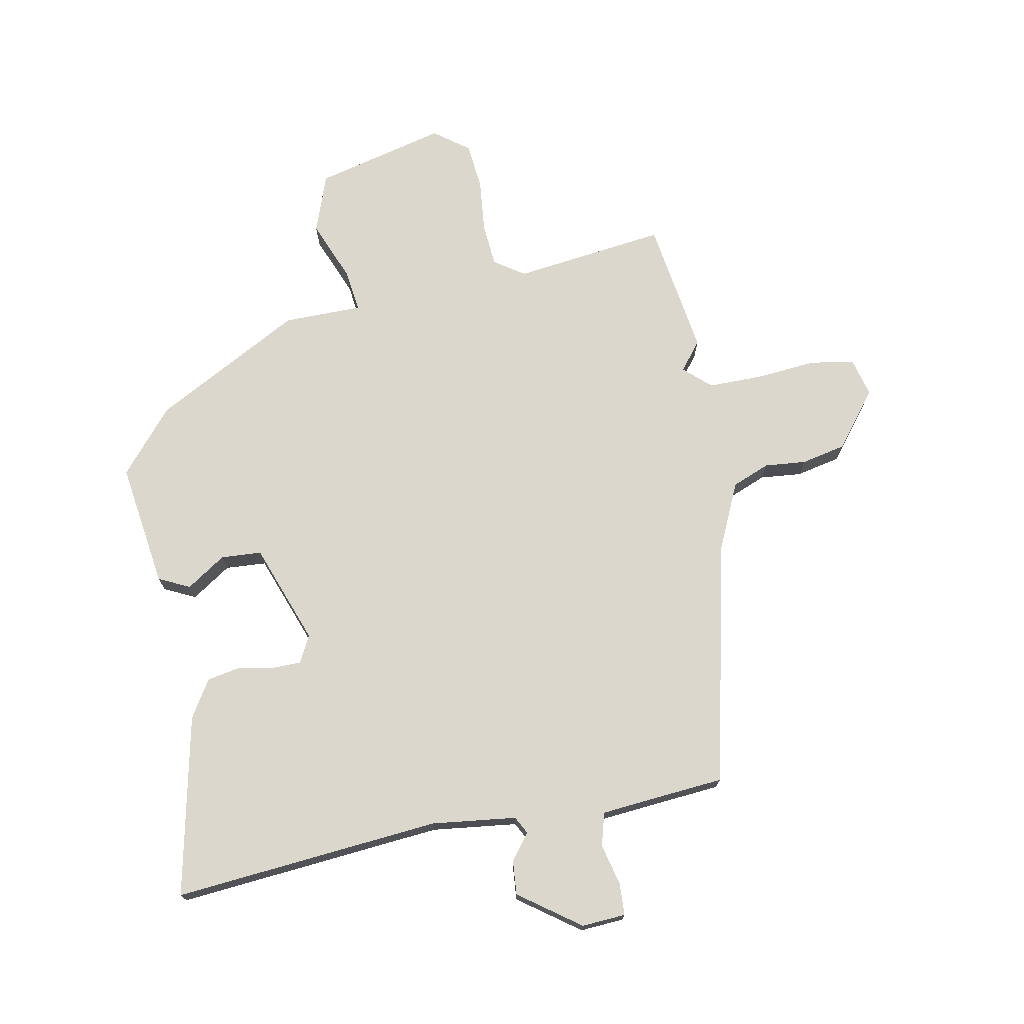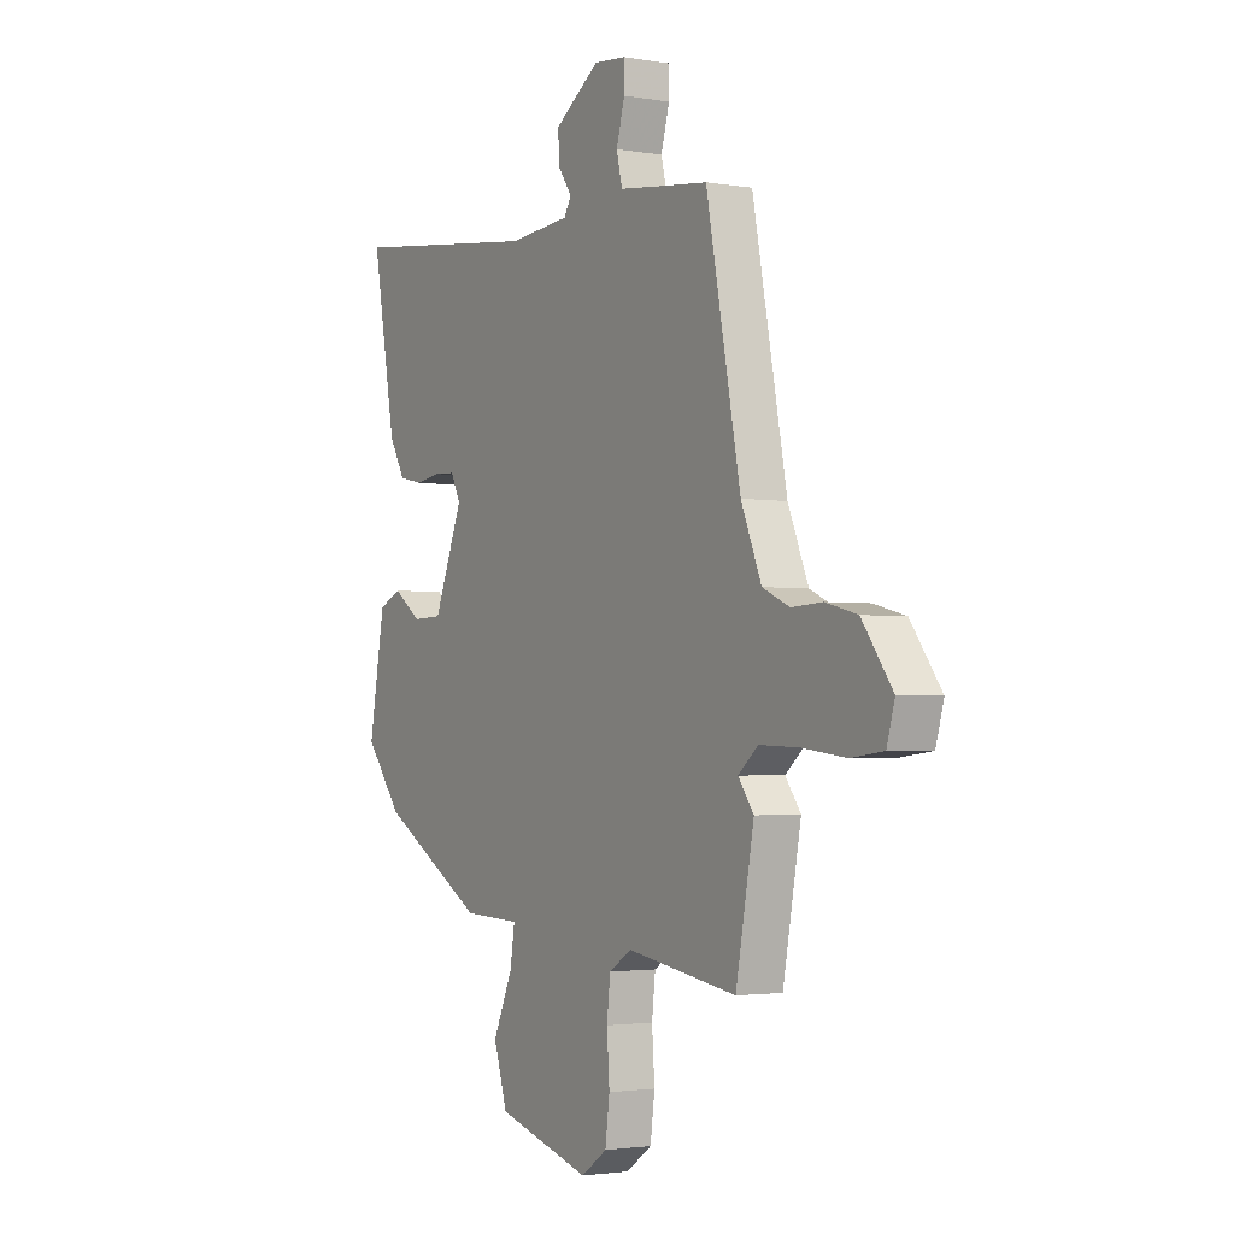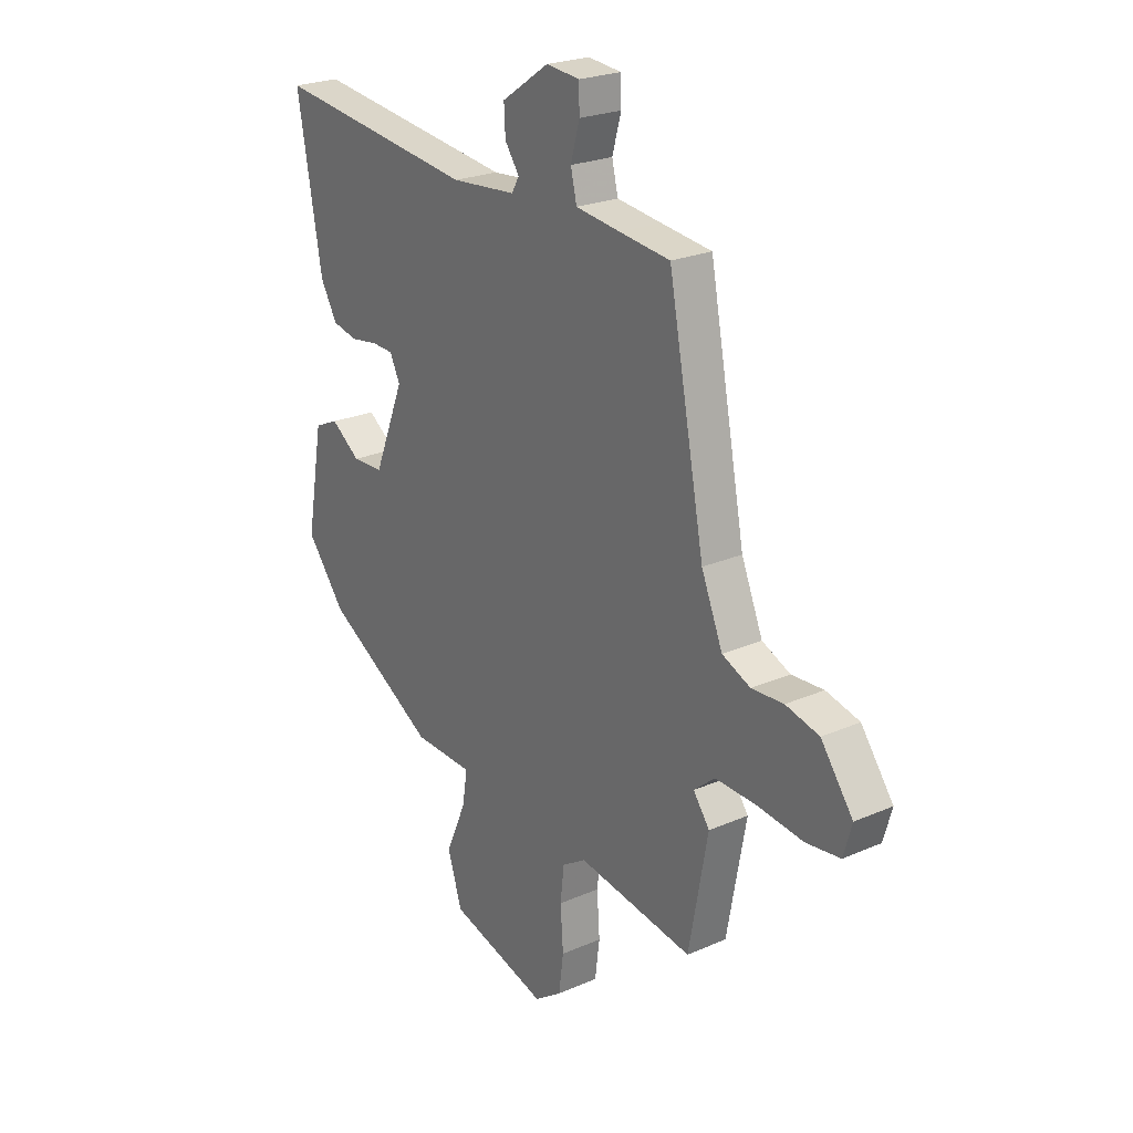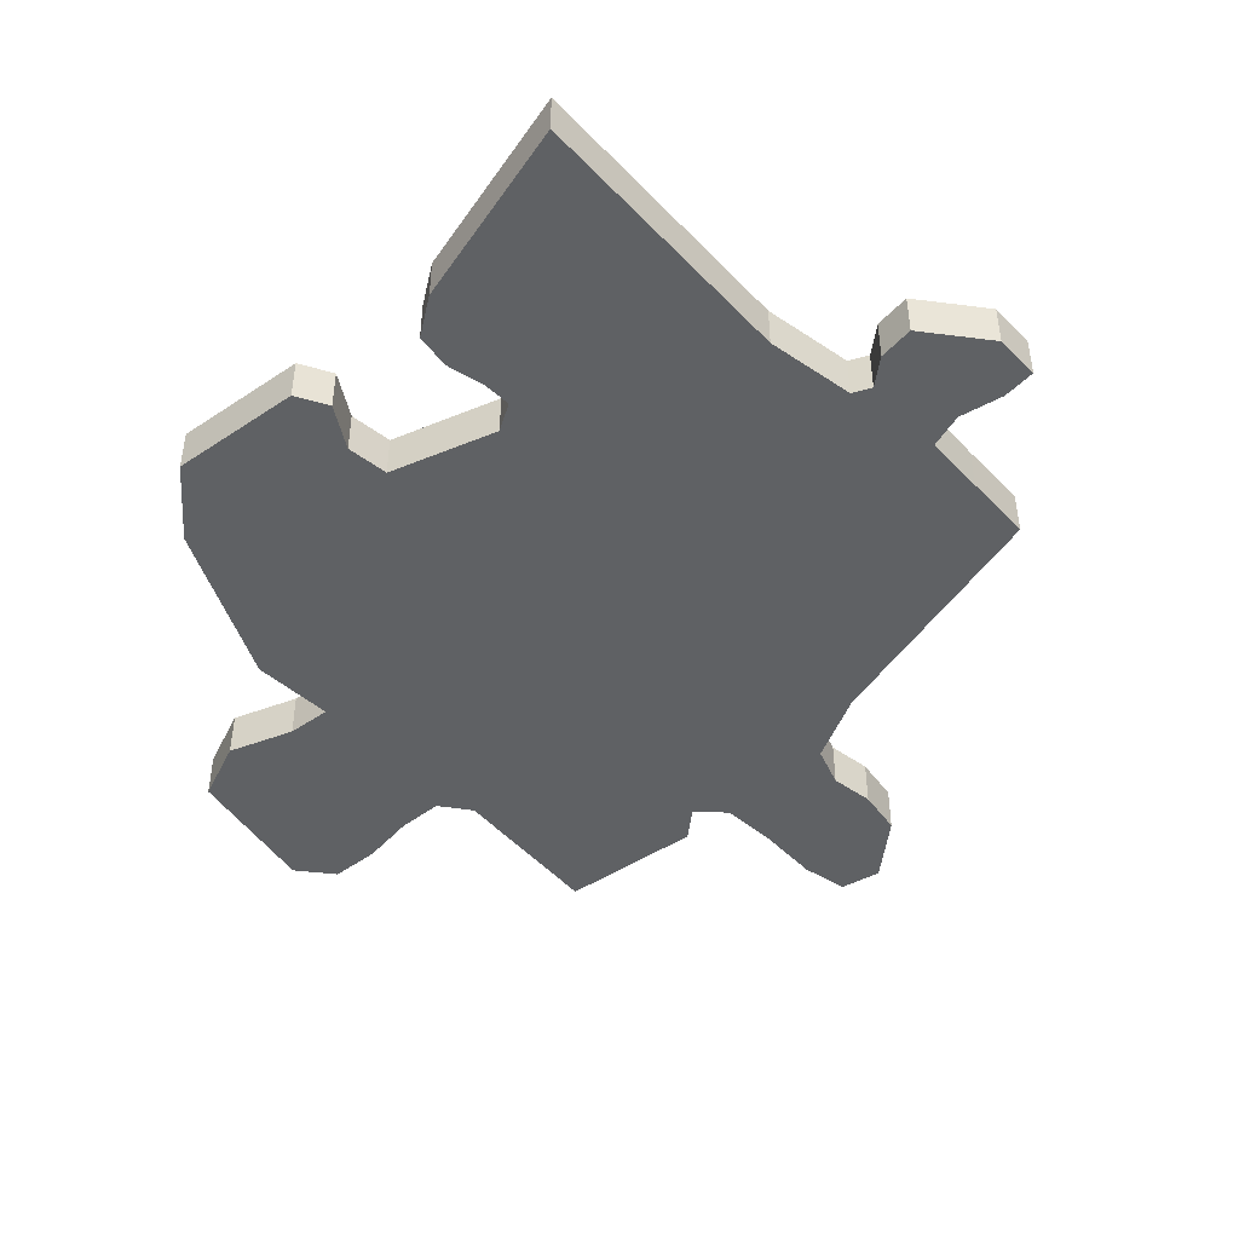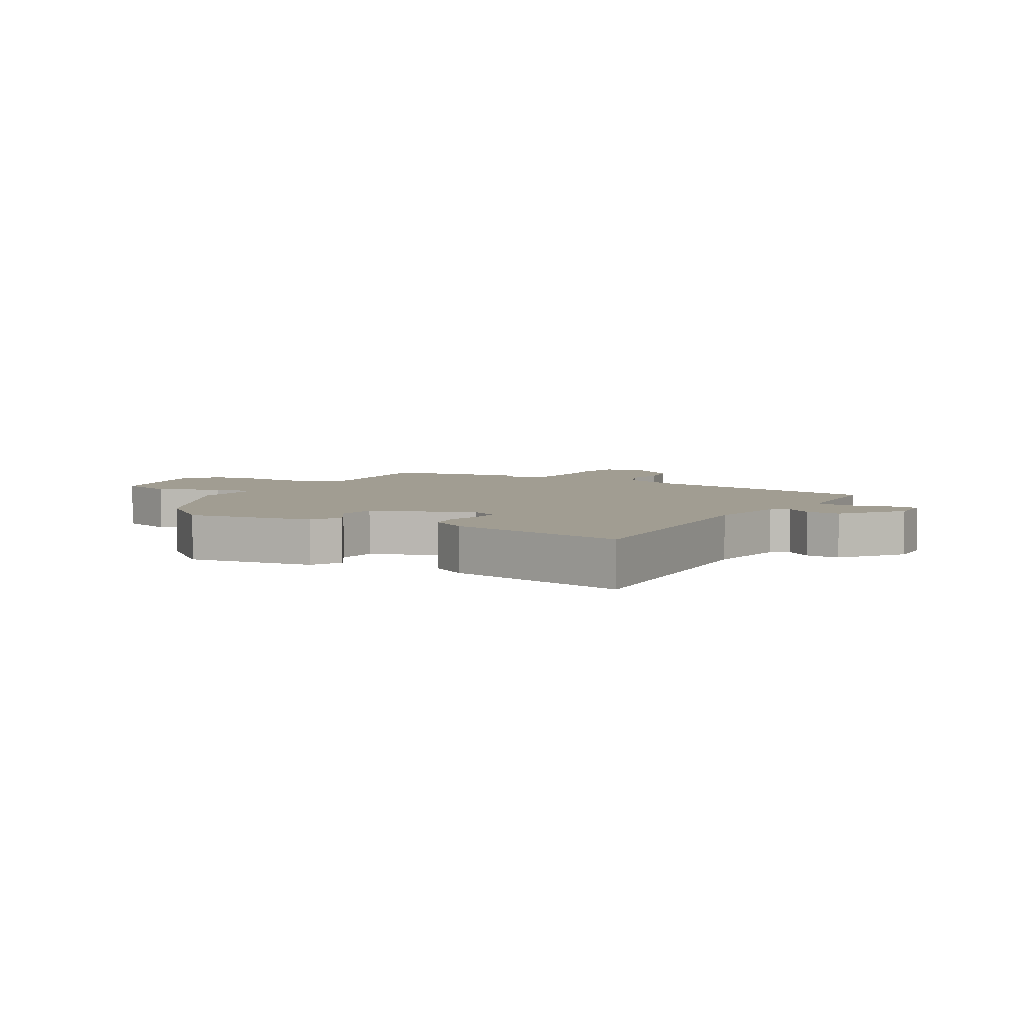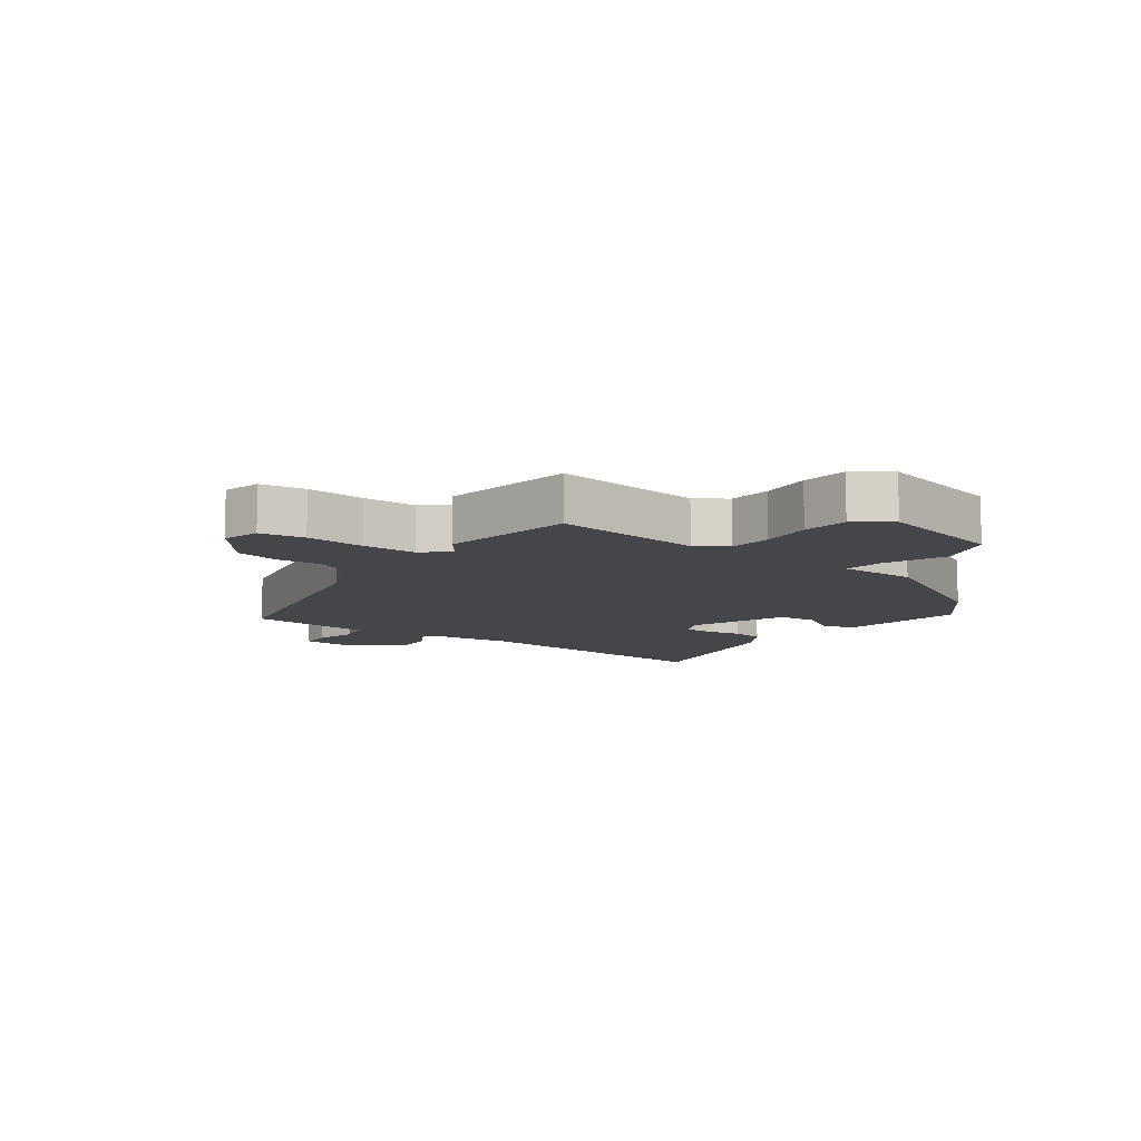
<metadata>
{"format":"obj","ext":"obj","renderer":"f3d","projection":"perspective","resolution":1024,"background":"white","views":[{"elev":73.0,"azim":-8.9,"up":"+Y"},{"elev":-2.3,"azim":58.9,"up":"+Z"},{"elev":23.6,"azim":53.7,"up":"+Z"},{"elev":-45.9,"azim":-42.5,"up":"+Y"},{"elev":4.8,"azim":-57.5,"up":"+Y"},{"elev":-9.7,"azim":145.5,"up":"+Y"}]}
</metadata>
<code>
v -0.433 0.07 -0.329
v -0.517 0.07 -0.223
v -0.481 0.07 -0.018
v -0.429 0.07 0.005
v -0.366 0.07 -0.04
v -0.299 0.07 -0.038
v -0.233 0.07 0.125
v -0.255 0.07 0.17
v -0.302 0.07 0.172
v -0.36 0.07 0.163
v -0.415 0.07 0.175
v -0.451 0.07 0.238
v -0.504 0.07 0.537
v -0.067 0.07 0.483
v 0.073 0.07 0.495
v 0.089 0.07 0.523
v 0.058 0.07 0.567
v 0.055 0.07 0.623
v 0.157 0.07 0.692
v 0.229 0.07 0.685
v 0.23 0.07 0.633
v 0.211 0.07 0.565
v 0.224 0.07 0.51
v 0.32 0.07 0.498
v 0.429 0.07 0.485
v 0.507 0.07 0.079
v 0.553 0.07 -0.032
v 0.614 0.07 -0.059
v 0.683 0.07 -0.055
v 0.755 0.07 -0.073
v 0.824 0.07 -0.167
v 0.806 0.07 -0.23
v 0.732 0.07 -0.239
v 0.634 0.07 -0.227
v 0.545 0.07 -0.224
v 0.5 0.07 -0.262
v 0.535 0.07 -0.31
v 0.494 0.07 -0.532
v 0.245 0.07 -0.492
v 0.194 0.07 -0.524
v 0.186 0.07 -0.595
v 0.192 0.07 -0.682
v 0.182 0.07 -0.759
v 0.123 0.07 -0.8
v -0.09 0.07 -0.739
v -0.121 0.07 -0.641
v -0.077 0.07 -0.542
v -0.066 0.07 -0.473
v -0.195 0.07 -0.468
v -0.433 0 -0.329
v -0.517 0 -0.223
v -0.481 0 -0.018
v -0.429 0 0.005
v -0.366 0 -0.04
v -0.299 0 -0.038
v -0.233 0 0.125
v -0.255 0 0.17
v -0.302 0 0.172
v -0.36 0 0.163
v -0.415 0 0.175
v -0.451 0 0.238
v -0.504 0 0.537
v -0.067 0 0.483
v 0.073 0 0.495
v 0.089 0 0.523
v 0.058 0 0.567
v 0.055 0 0.623
v 0.157 0 0.692
v 0.229 0 0.685
v 0.23 0 0.633
v 0.211 0 0.565
v 0.224 0 0.51
v 0.32 0 0.498
v 0.429 0 0.485
v 0.507 0 0.079
v 0.553 0 -0.032
v 0.614 0 -0.059
v 0.683 0 -0.055
v 0.755 0 -0.073
v 0.824 0 -0.167
v 0.806 0 -0.23
v 0.732 0 -0.239
v 0.634 0 -0.227
v 0.545 0 -0.224
v 0.5 0 -0.262
v 0.535 0 -0.31
v 0.494 0 -0.532
v 0.245 0 -0.492
v 0.194 0 -0.524
v 0.186 0 -0.595
v 0.192 0 -0.682
v 0.182 0 -0.759
v 0.123 0 -0.8
v -0.09 0 -0.739
v -0.121 0 -0.641
v -0.077 0 -0.542
v -0.066 0 -0.473
v -0.195 0 -0.468
f 48 49 1 2
f 44 45 46 47
f 44 47 48
f 41 42 43 44
f 40 41 44 48
f 39 40 48 2
f 36 37 38 39
f 31 32 33 34
f 31 34 35
f 28 29 30 31
f 27 28 31 35
f 26 27 35 36
f 24 25 26 36
f 19 20 21 22
f 19 22 23
f 16 17 18 19
f 16 19 23
f 15 16 23 24
f 11 12 13 14
f 9 10 11 14
f 8 9 14 15
f 7 8 15 24
f 2 3 4 5
f 2 5 6
f 39 2 6
f 24 36 39
f 6 7 24 39
f 51 50 98 97
f 96 95 94 93
f 97 96 93
f 93 92 91 90
f 97 93 90 89
f 51 97 89 88
f 88 87 86 85
f 83 82 81 80
f 84 83 80
f 80 79 78 77
f 84 80 77 76
f 85 84 76 75
f 85 75 74 73
f 71 70 69 68
f 72 71 68
f 68 67 66 65
f 72 68 65
f 73 72 65 64
f 63 62 61 60
f 63 60 59 58
f 64 63 58 57
f 73 64 57 56
f 54 53 52 51
f 55 54 51
f 55 51 88
f 88 85 73
f 88 73 56 55
f 1 50 51 2
f 2 51 52 3
f 3 52 53 4
f 4 53 54 5
f 5 54 55 6
f 6 55 56 7
f 7 56 57 8
f 8 57 58 9
f 9 58 59 10
f 10 59 60 11
f 11 60 61 12
f 12 61 62 13
f 13 62 63 14
f 14 63 64 15
f 15 64 65 16
f 16 65 66 17
f 17 66 67 18
f 18 67 68 19
f 19 68 69 20
f 20 69 70 21
f 21 70 71 22
f 22 71 72 23
f 23 72 73 24
f 24 73 74 25
f 25 74 75 26
f 26 75 76 27
f 27 76 77 28
f 28 77 78 29
f 29 78 79 30
f 30 79 80 31
f 31 80 81 32
f 32 81 82 33
f 33 82 83 34
f 34 83 84 35
f 35 84 85 36
f 36 85 86 37
f 37 86 87 38
f 38 87 88 39
f 39 88 89 40
f 40 89 90 41
f 41 90 91 42
f 42 91 92 43
f 43 92 93 44
f 44 93 94 45
f 45 94 95 46
f 46 95 96 47
f 47 96 97 48
f 48 97 98 49
f 49 98 50 1

</code>
